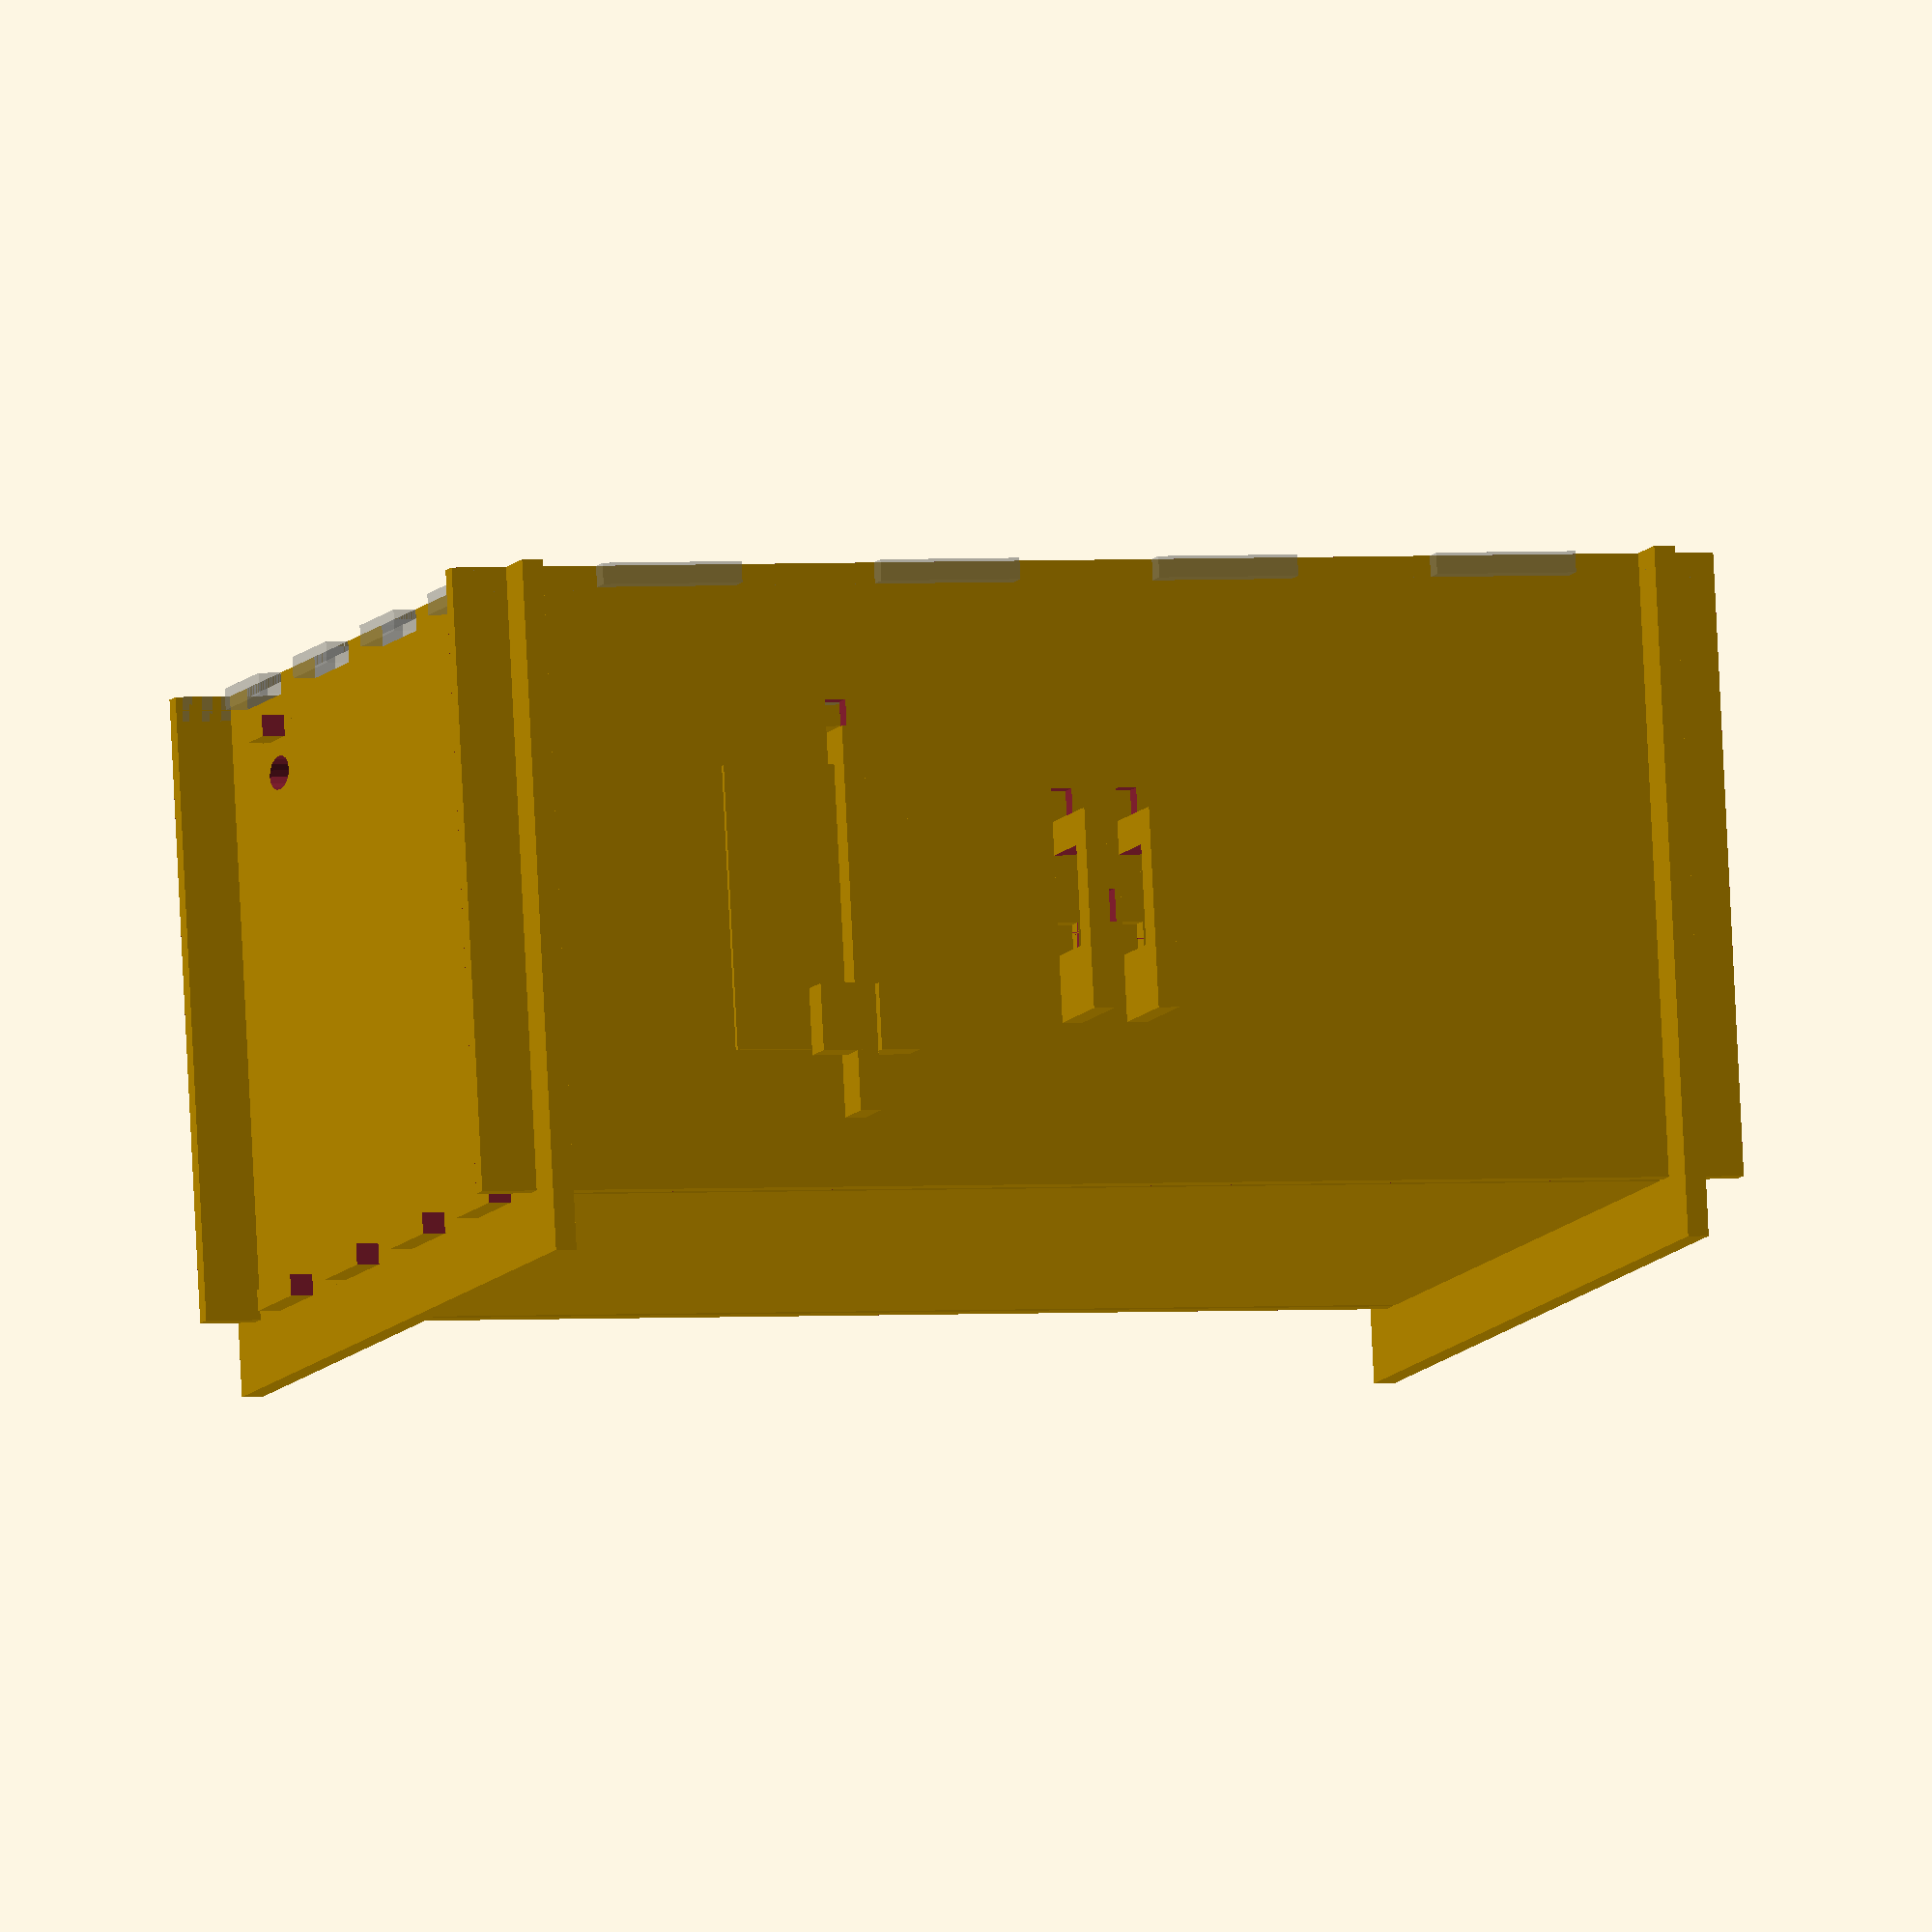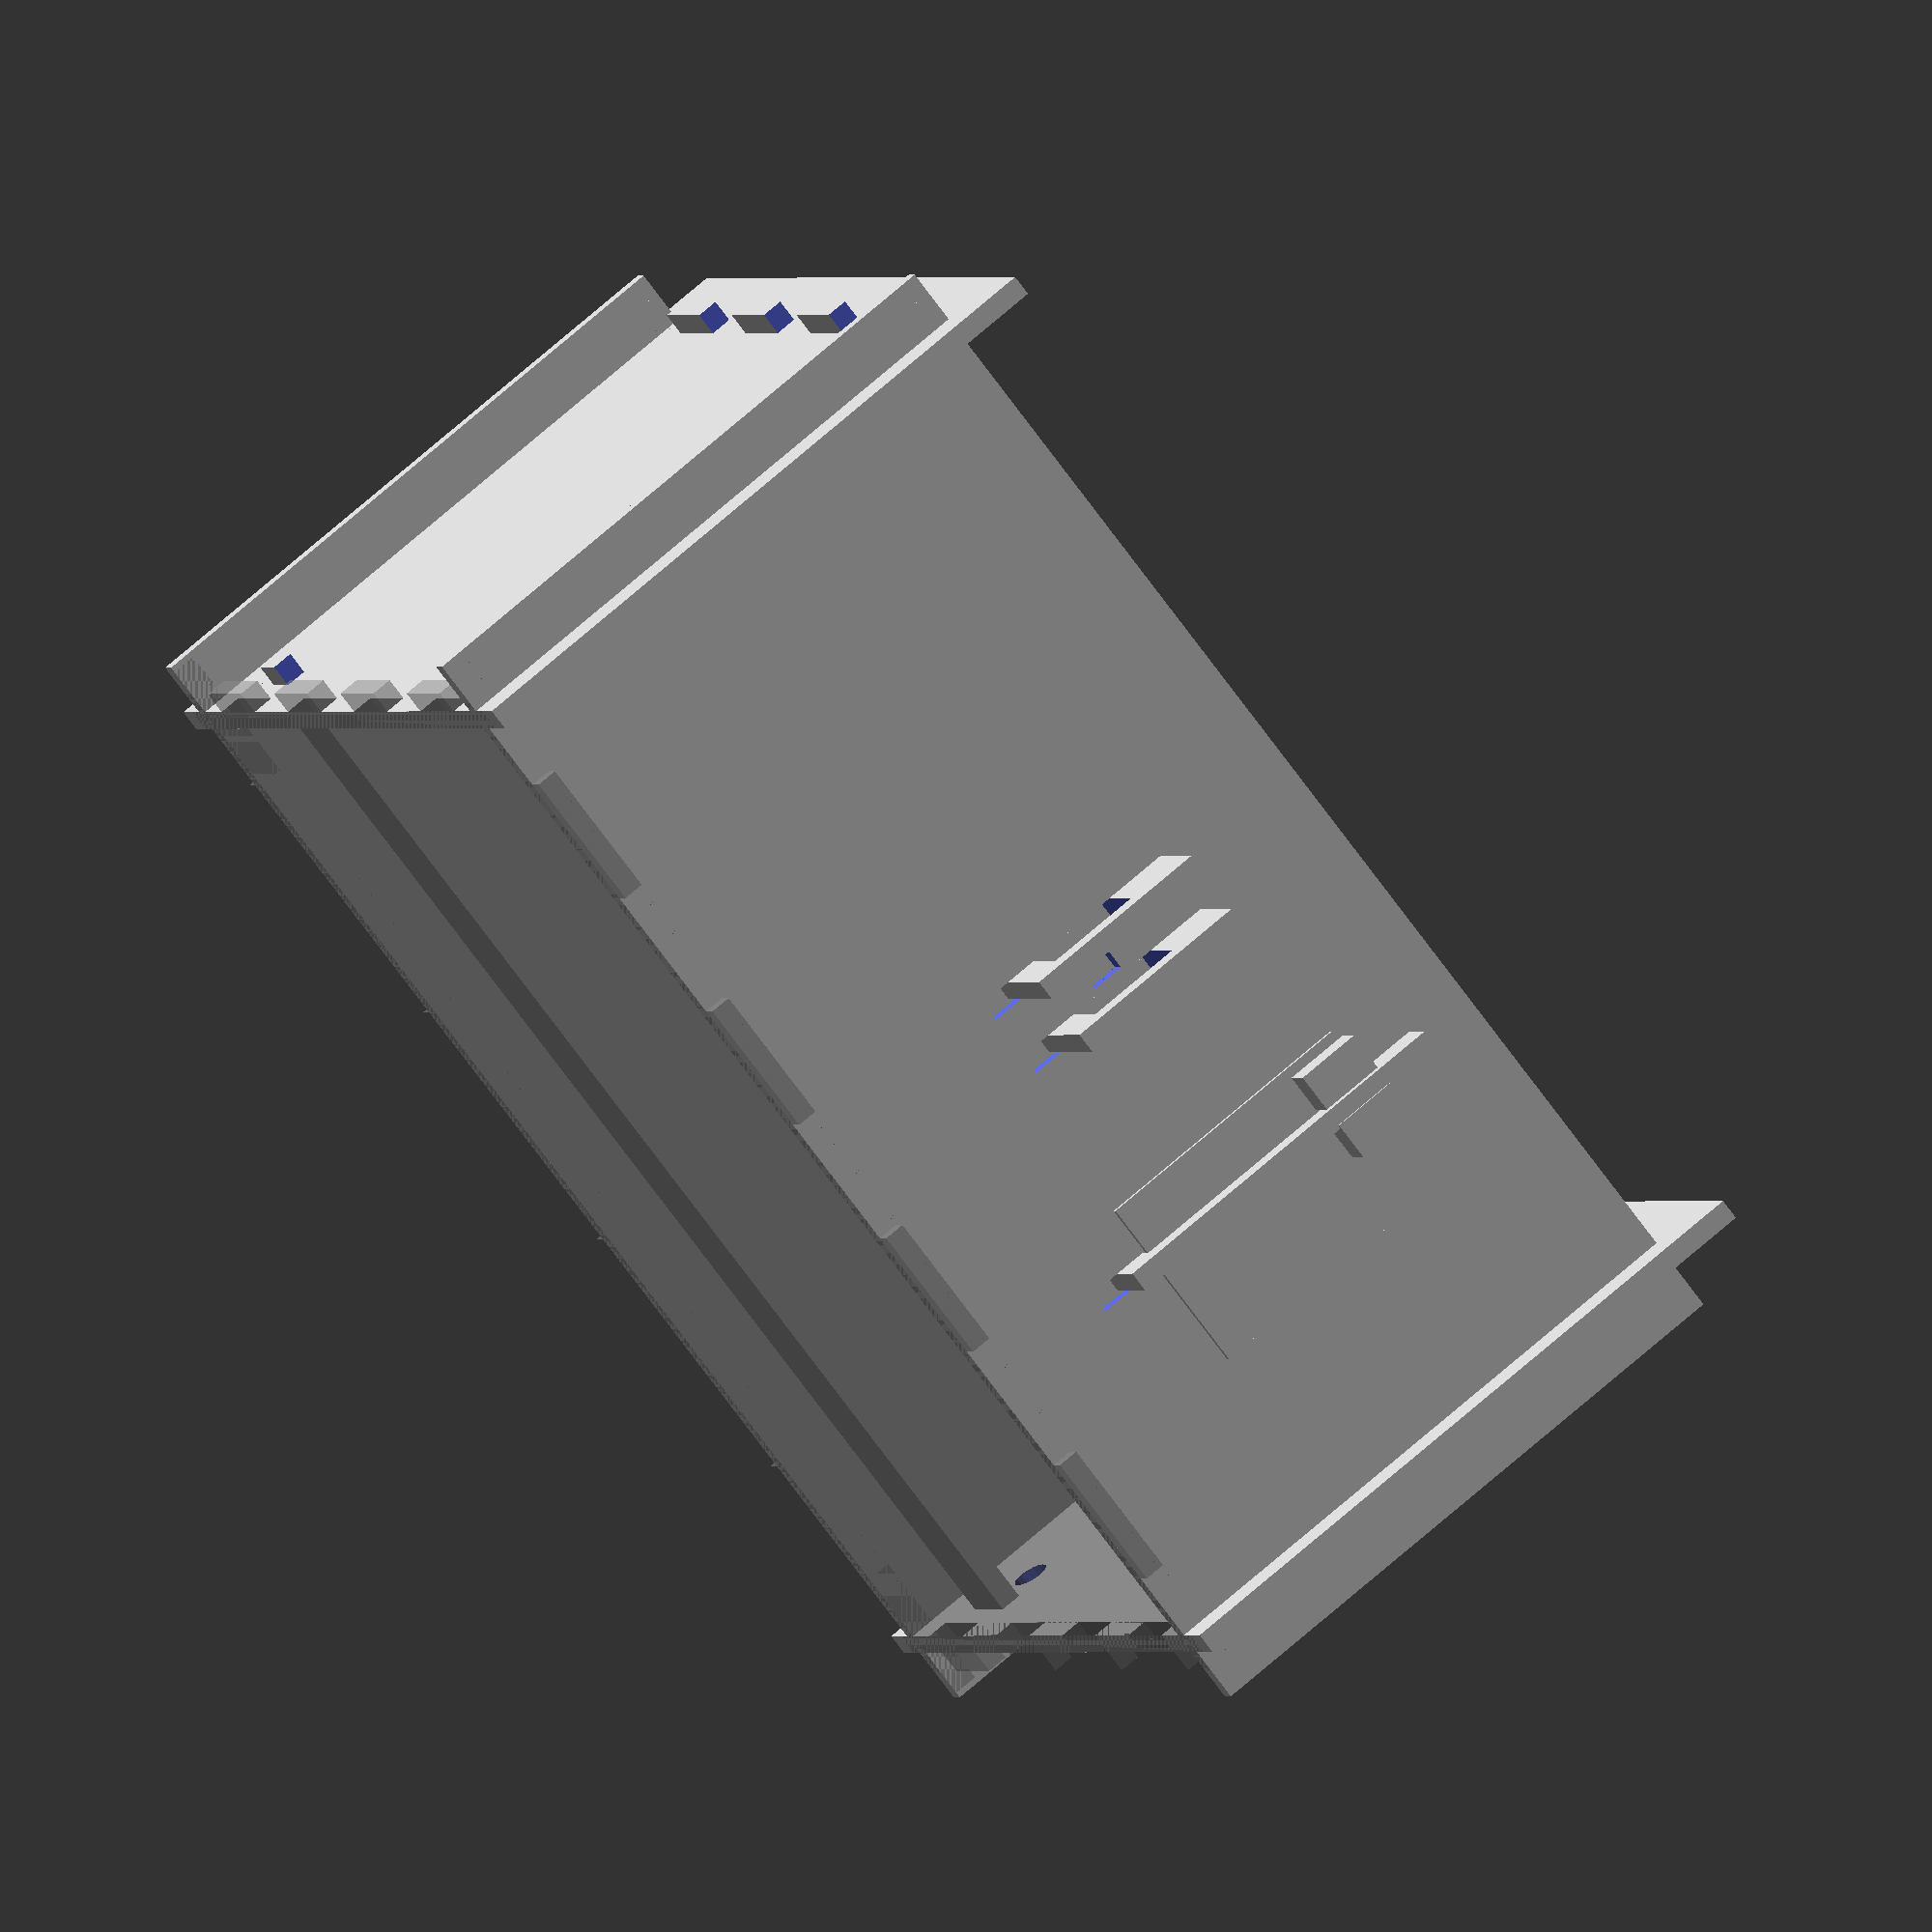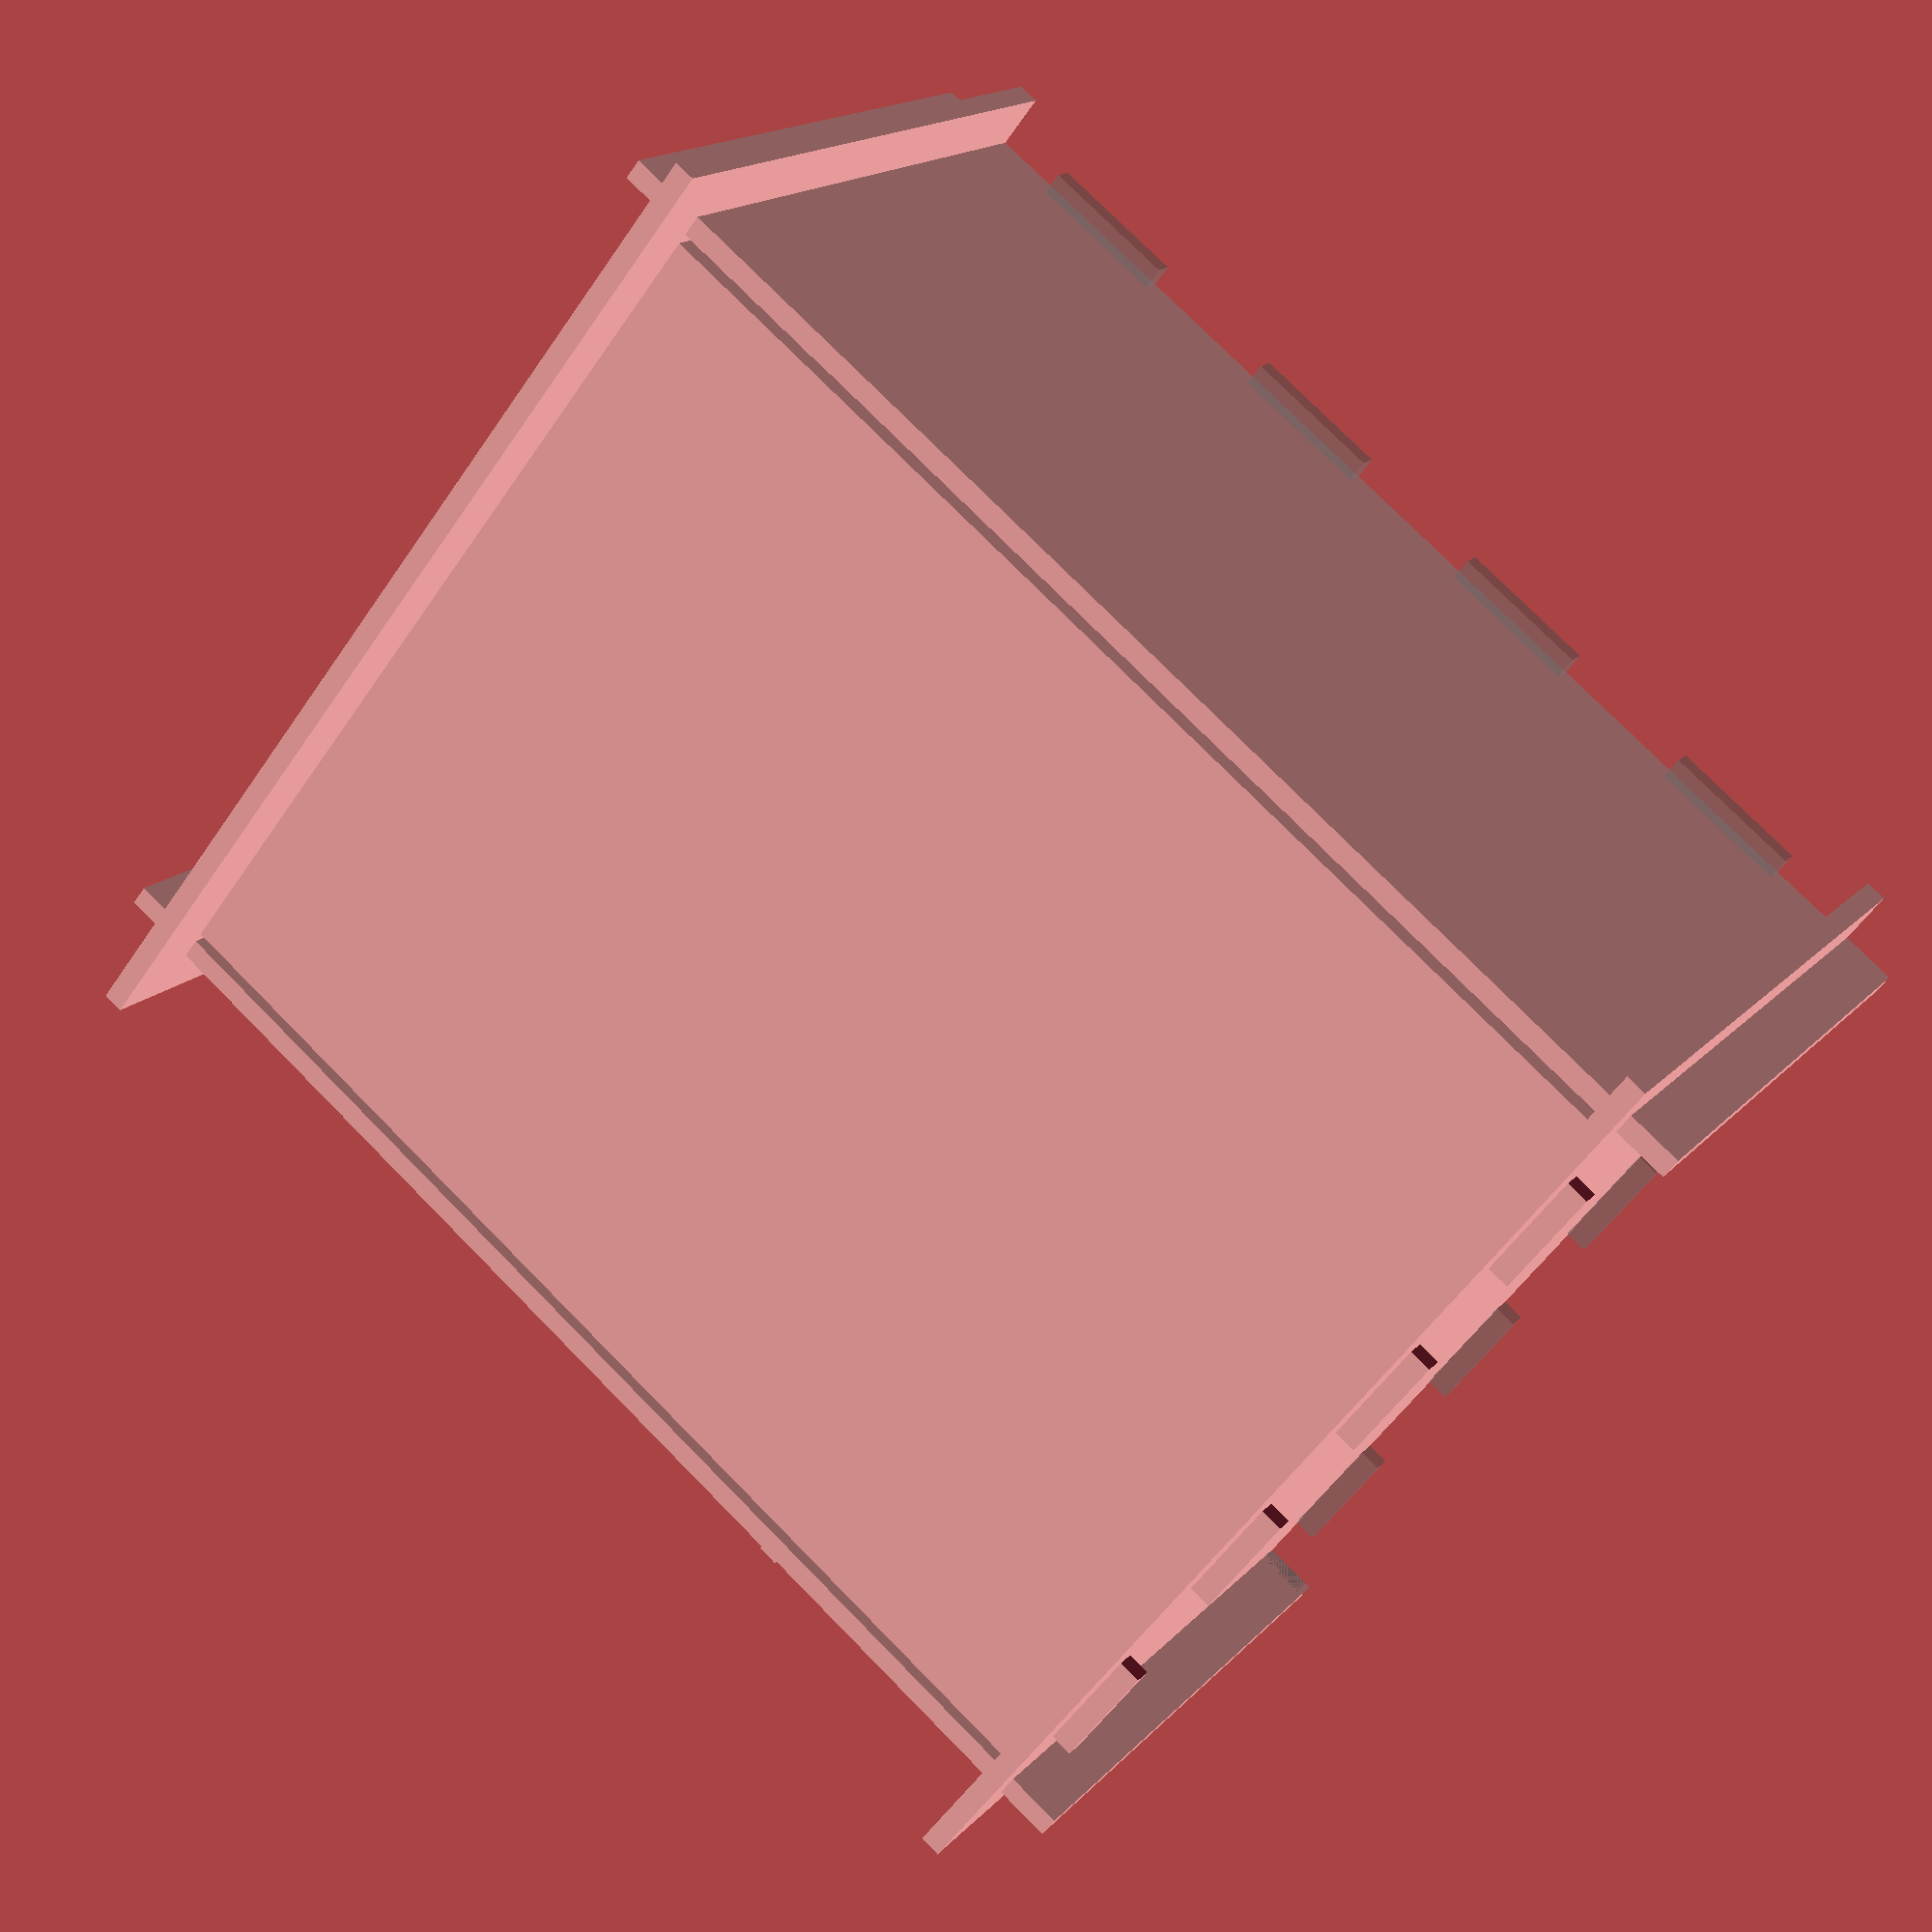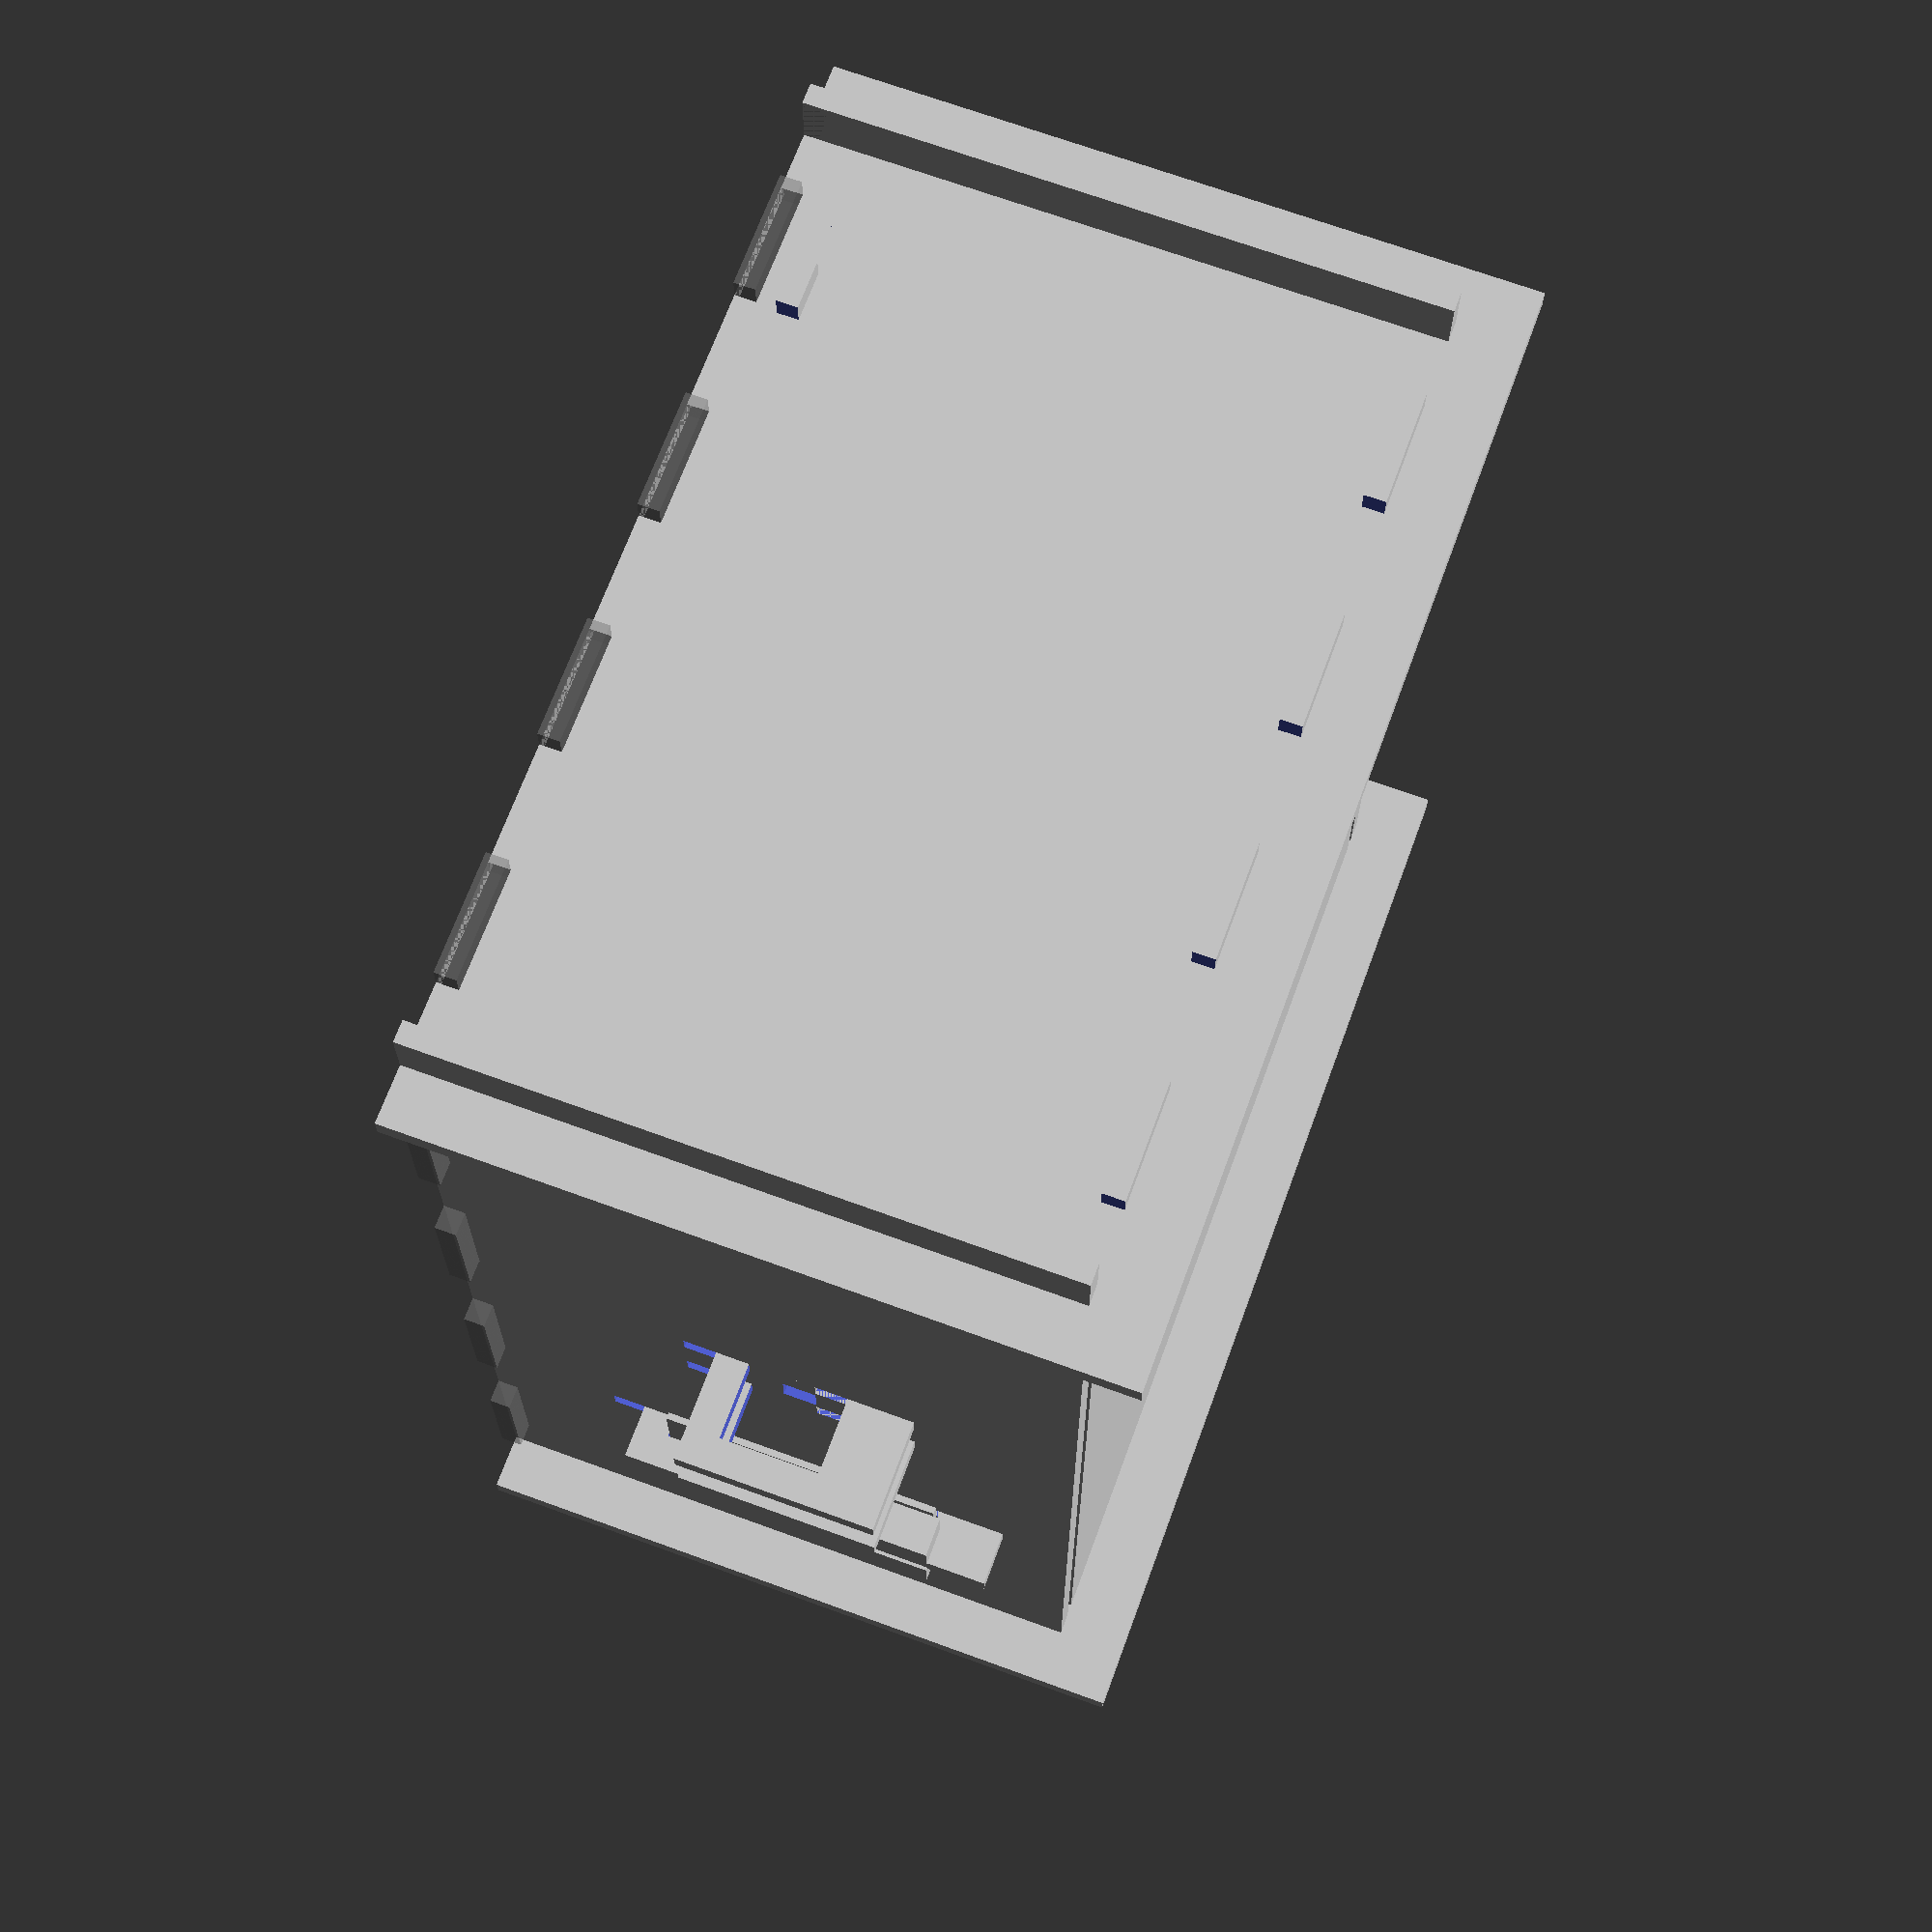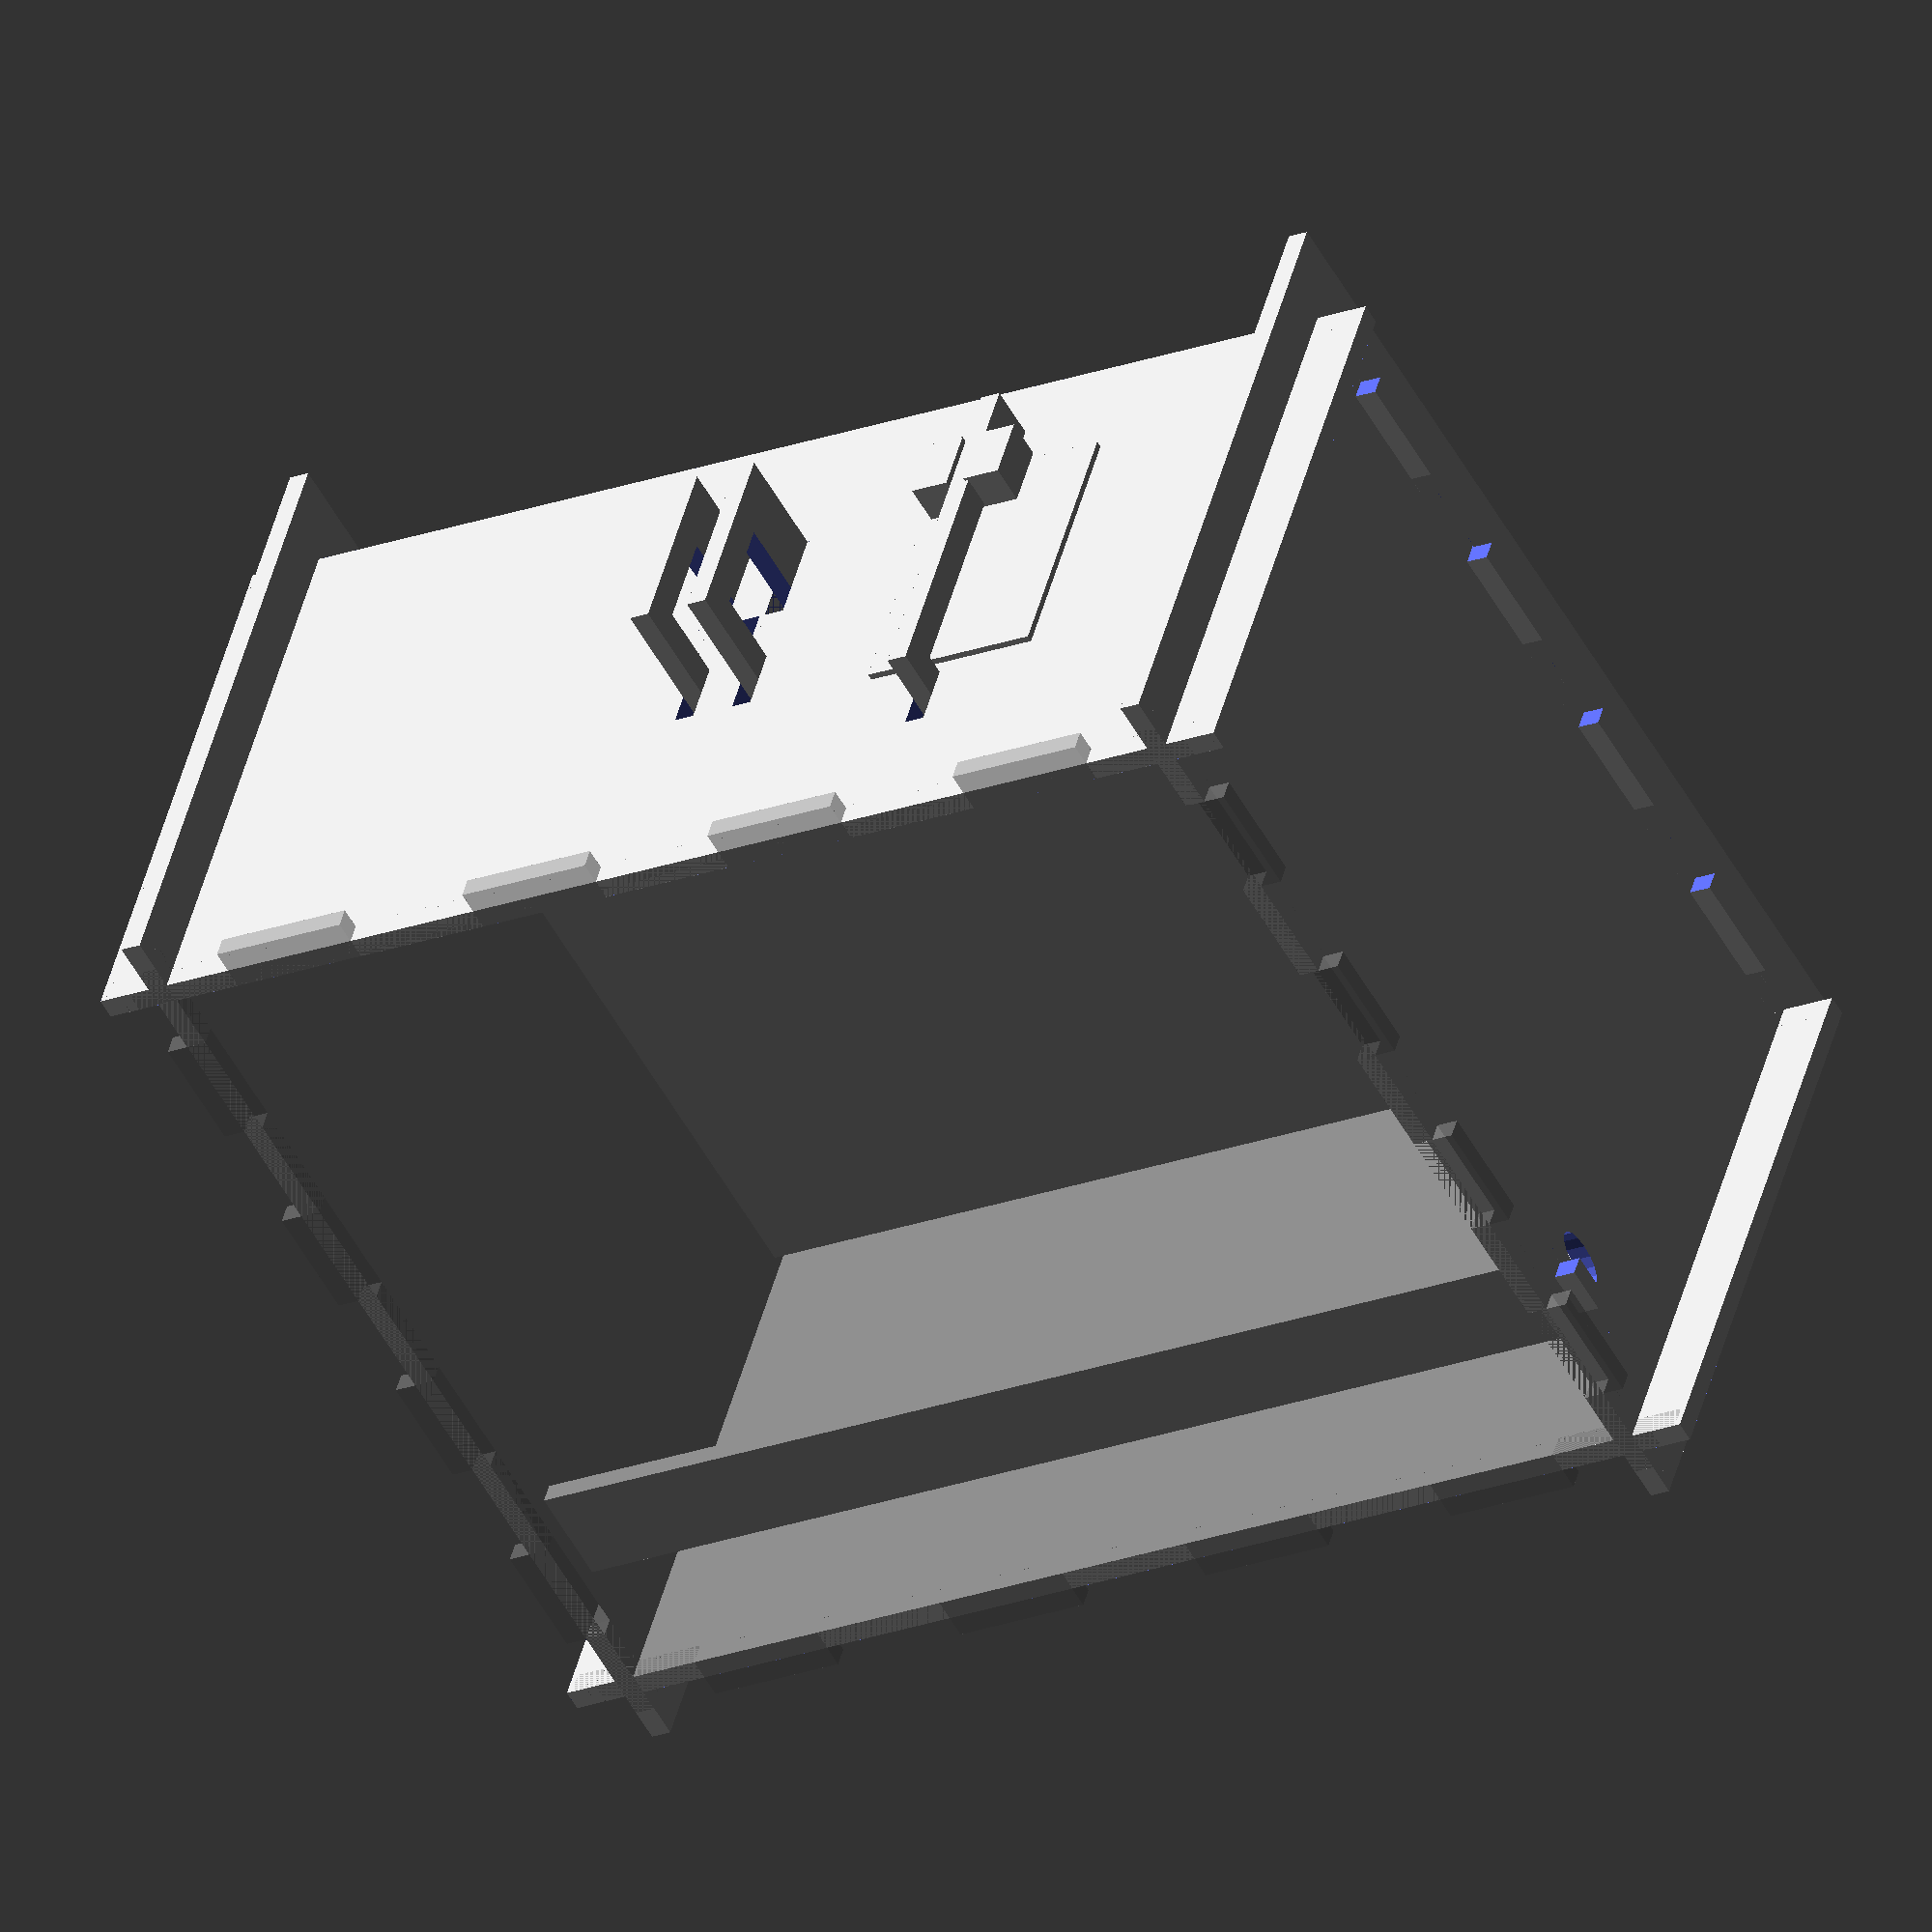
<openscad>
// fishbox.scad
//  - Enclosure design for zebrafish Skinner box
//  
//  Author: Mark Liffiton
//  Date: Oct, 2014
//
//  Units are mm

// Set thickness to account for thickness of material
// PLUS needed clearance for cuts into which material should fit.
thickness = 6.35;  // 6.35mm = 1/4"

// Interior box dimensions (from centerpoints of walls, so actual dimension is minus material thickness)
width = 290;    // x = 29cm wall-to-wall
depth = 350;    // y = 35cm to accomodate 34.5cm tank length
i_height = 180+thickness;
                // z = 18cm to accomodate 16cm tank height plus light holder, plus cover
                // (i_height because 'height' is used for height of entire box)

// amount faces extend past each other at corners
overhang = 20;

// amount horizontal support bars extend past side supports
outset = overhang/2;

// tank base plate
base_width = width-thickness*2;
base_height = overhang;

// create height var to account for raised base
height = i_height + base_height;

// light bar
light_bar_width = 30;
light_pos_x = 50;
light_height = height-thickness*3;

// for slight offsets/tweaks
epsilon = 1;

// vars to control projection for DXF export (see makefile)
if (DXF_TOP) {
    projection() top_cover();
} else if (DXF_BOTTOM) {
    projection() tank_base();
} else if (DXF_SIDE1) {
    projection() rotate(a=[90,0,0]) side(y=0);
} else if (DXF_SIDE2) {
    projection() rotate(a=[90,0,0]) side(y=depth);
} else if (DXF_END1) {
    projection() rotate(a=[0,90,0]) vert_face(x=0);
} else if (DXF_END2) {
    projection() rotate(a=[0,90,0]) vert_face(x=width);
} else if (DXF_LIGHT_BAR) {
    projection() light_bar();
}
else {
    // 3D model
    // components to include (comment out unwanted)
    vert_face(x=0);
    vert_face(x=width);
    side(y=0);
    side(y=depth);
    tank_base();
    light_bar();
    // camera supports
    hanging_supports(x=width, y=depth/2, z=height/2, out=20, up=30, spacing=20);
    // rpi support
    hanging_support(x=width, y=depth/4+9, z=height/2, out=3, up=85);
    mock_rpi(x=width, y=depth/4, z=height/2);
    top_cover();
}

//////////////////////////////////////////////////////////////////
// Module definitions
//

module vert_face(x=0) {
    difference() {
        vert_face_base(x);
        camera_opening();
        // camera supports
        hanging_supports(x=width+thickness, y=depth/2, z=height/2+10, out=20, up=30, spacing=20);
        // rpi supports
        hanging_support(x=width+thickness, y=depth/4+9, z=height/2+10, out=3, up=85);
        scale([1,1,0.5])
            side_base(y=0);
        scale([1,1,0.5])
            side_base(y=depth);
    }
}

module vert_face_base(x) {
    translate([x-thickness/2,-overhang,overhang])
        cube([thickness,depth+overhang*2,height-overhang]);
}

module camera_opening() {
    translate([width, depth/2, height/2])
        cube([thickness*2,10,10], center=true);
}

module hanging_supports(x, y, z, out, up, spacing) {
    hanging_support(x, y + spacing/2, z, out, up);
    hanging_support(x, y - spacing/2, z, out, up);
}

module hanging_support(x, y, z, out, up) {
    inner_w = out+thickness;
    inner_h = up;
    inner_offset = 5;
    translate([x,y,z])
    // shift down to center on camera opening
    translate([0,0,-inner_offset])
    // push inner opening up against vert face
    translate([inner_w/2,0,0])
    difference() {
        cube([inner_w+20, thickness, inner_h+30], center=true);
        // cutout for camera
        translate([0,0,inner_offset])
            cube([inner_w, thickness*2, inner_h], center=true);
        // cutout for passing through vertface
        translate([-10-epsilon,0,0])
            cube([inner_w, thickness*2, inner_h-10], center=true);
        // bottom cutout
        translate([-inner_w/2,0,-25])
            cube([thickness, thickness*2, 10], center=true);
    }
}

module top_cover() {
    color("Grey", alpha=0.5)
    translate([-outset,-outset,height-thickness])
    difference() {
        cube([width+outset*2,depth+outset*2,thickness]);
        cutouts(5,width-thickness,outset,rot=0,trans=[width/2+outset,0,0]);
        cutouts(5,width-thickness,outset,rot=180,trans=[width/2+outset,depth+outset*2,0]);
        cutouts(5,depth-thickness,outset,rot=-90,trans=[0,depth/2+outset,0]);
        cutouts(5,depth-thickness,outset,rot=90,trans=[width+outset*2,depth/2+outset,0]);
    }
}

module tank_base() {
    translate([thickness,-outset,base_height])
    difference() {
        cube([base_width, depth+outset*2, thickness]);
        cutouts(5,base_width,outset,rot=0,trans=[base_width/2,0,0]);
        cutouts(5,base_width,outset,rot=180,trans=[base_width/2,depth+outset*2,0]);
    }
}

module light_bar() {
    translate([light_pos_x-light_bar_width/2, -outset, light_height])
    difference() {
        cube([light_bar_width, depth+outset*2, thickness]);
        cutouts(2,light_bar_width,outset,rot=0,trans=[light_bar_width/2,0,0]);
        cutouts(2,light_bar_width,outset,rot=180,trans=[light_bar_width/2,depth+outset*2,0]);
    }
}

module cutouts(num, width, outset, rot, trans) {
    w = width / ((num-1) * 2);
    translate(trans)
    rotate([0,0,1], a=rot)
    for (i = [0 : num-1]) {
        translate([-width/2 - w/2 + i*2*w, -thickness/2, -epsilon])
            cube([w, outset+thickness, thickness+epsilon*2]);
    }
}

module light_wire_opening() {
    translate([light_pos_x, 0, light_height-10])
    scale([2,1,1])
    rotate(v=[1,0,0], a=90)
        cylinder(d=10, h=thickness+epsilon, center=true);
}

module side(y=0) {
    difference() {
        side_base(y);
        vert_face(x=0);
        vert_face(x=width);
        tank_base();
        light_bar();
        light_wire_opening();
        top_cover();
    }
}

module side_base(y) {
    translate([-overhang,y-thickness/2,0])
        cube([width+overhang*2, thickness, height]);
}

module mock_rpi(x, y, z) {
    translate([x+thickness, y, z])
        rotate(v=[0,1,0], a=90)
            translate([-85/2, -56/2, 0])
                union() {
                    cube([85, 56, 2]);
                    // USB1
                    translate([67, 41, 2])
                        cube([20, 12, 12]);
                    // USB2
                    translate([67, 23, 2])
                        cube([20, 12, 12]);
                }
}

</openscad>
<views>
elev=277.1 azim=253.6 roll=177.2 proj=o view=solid
elev=289.2 azim=294.8 roll=48.7 proj=o view=solid
elev=163.5 azim=232.0 roll=332.9 proj=p view=wireframe
elev=290.9 azim=359.7 roll=110.1 proj=p view=wireframe
elev=135.7 azim=60.6 roll=166.0 proj=o view=wireframe
</views>
